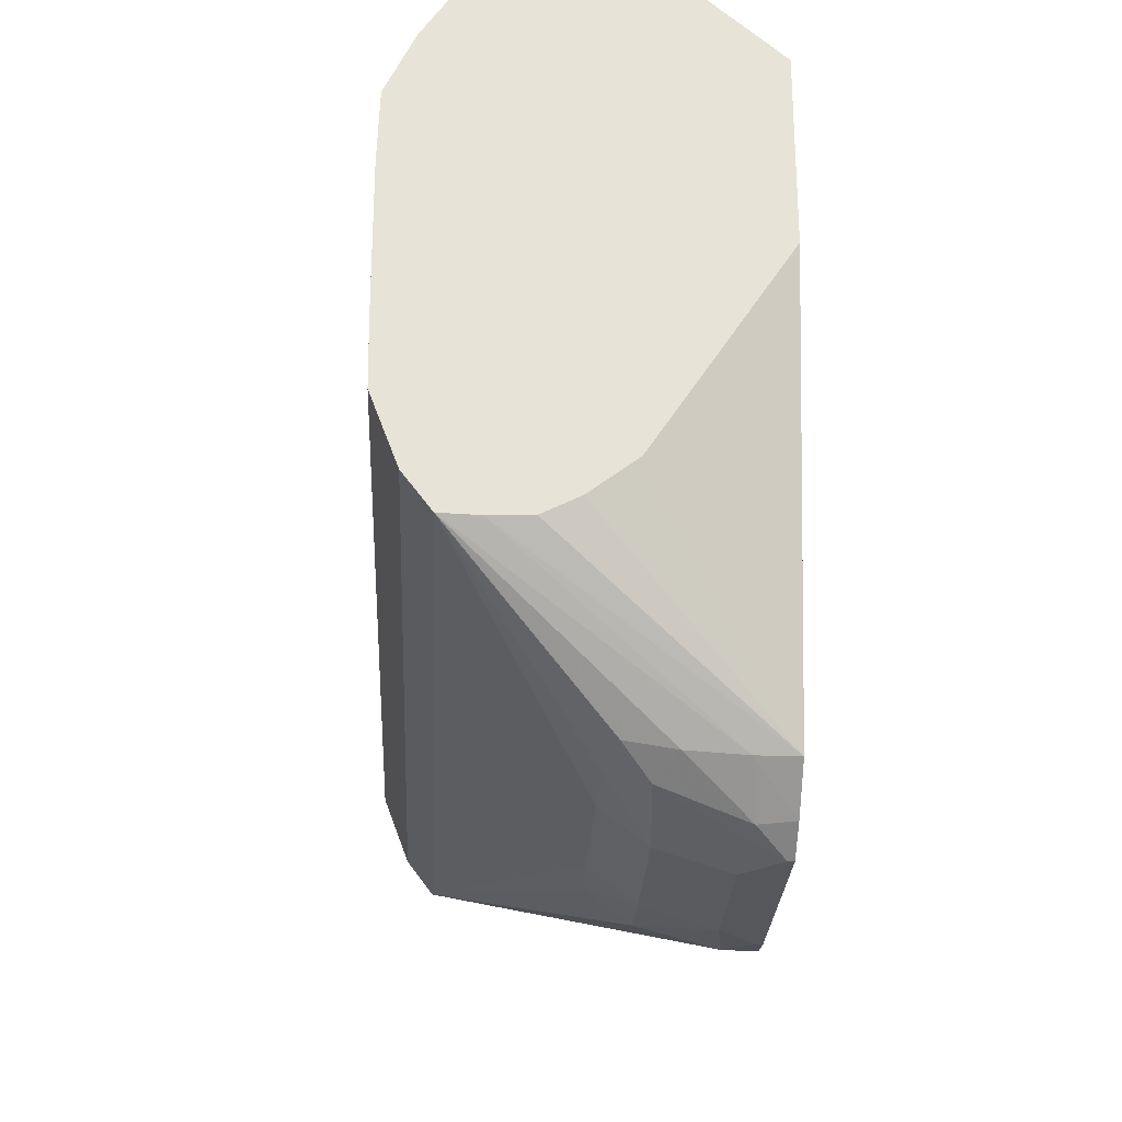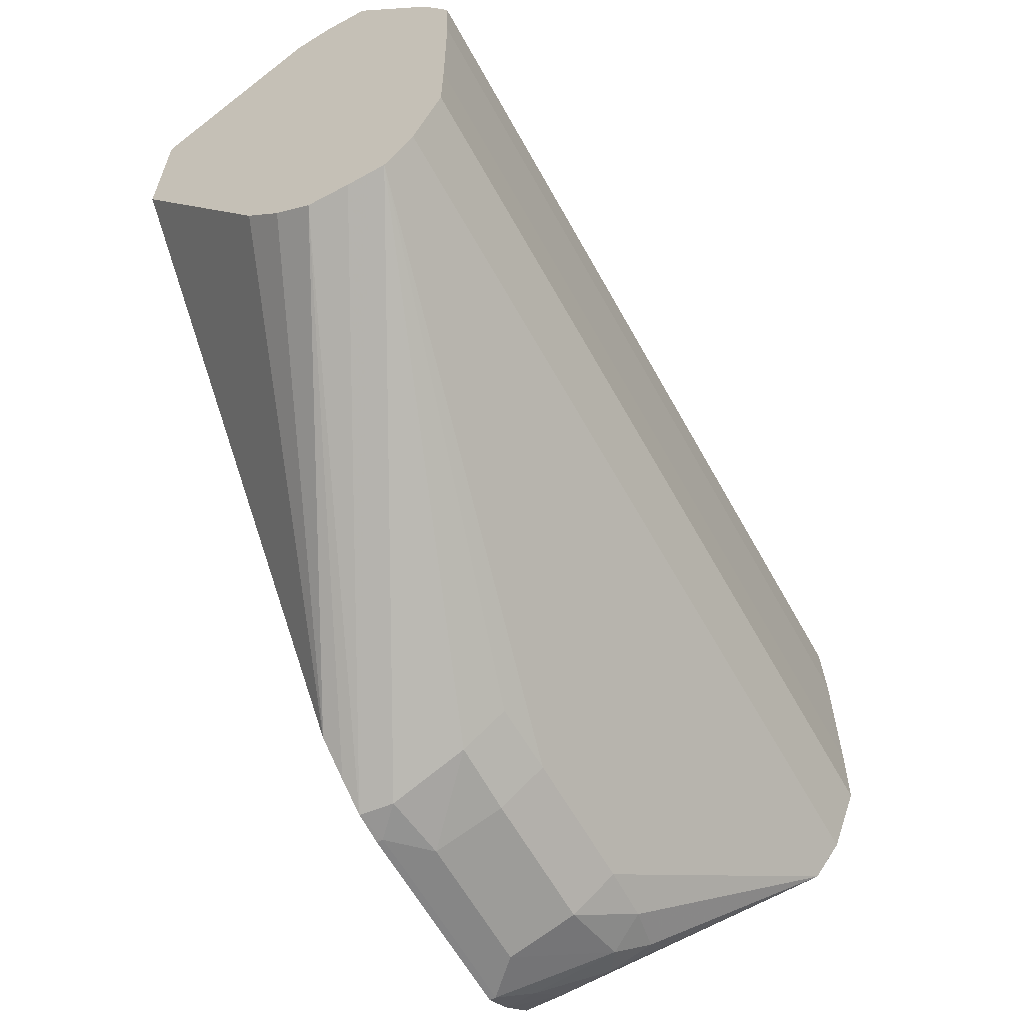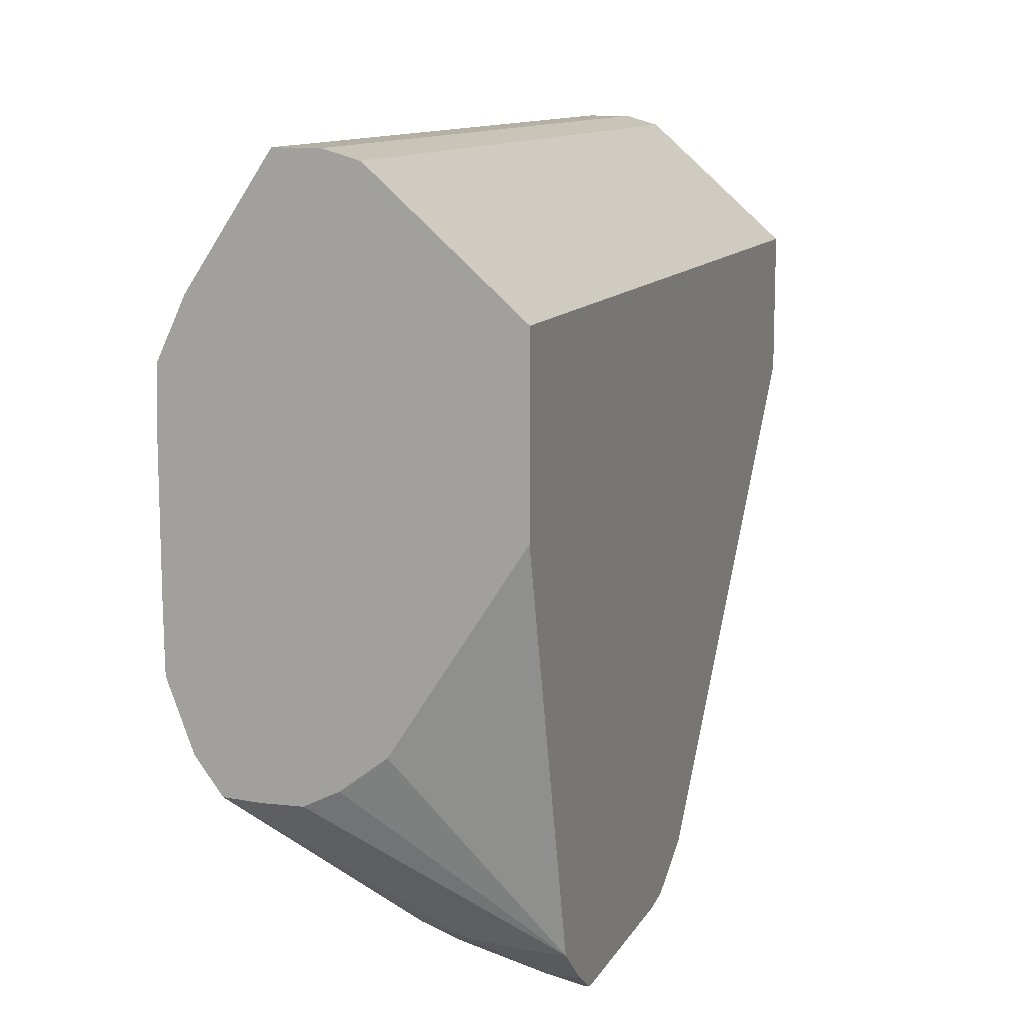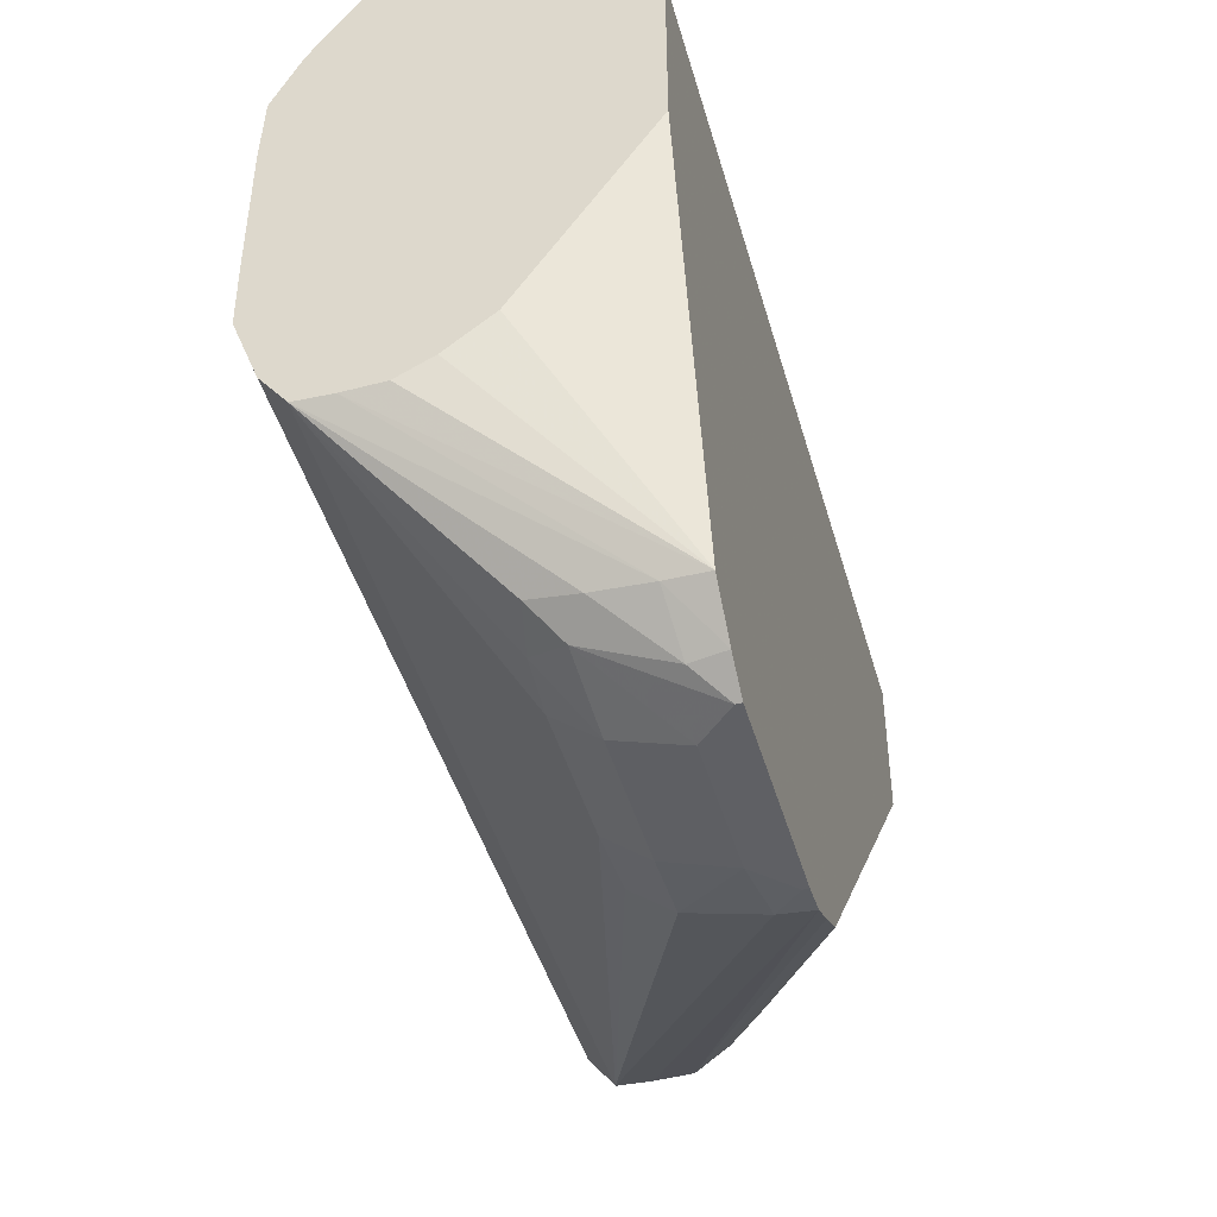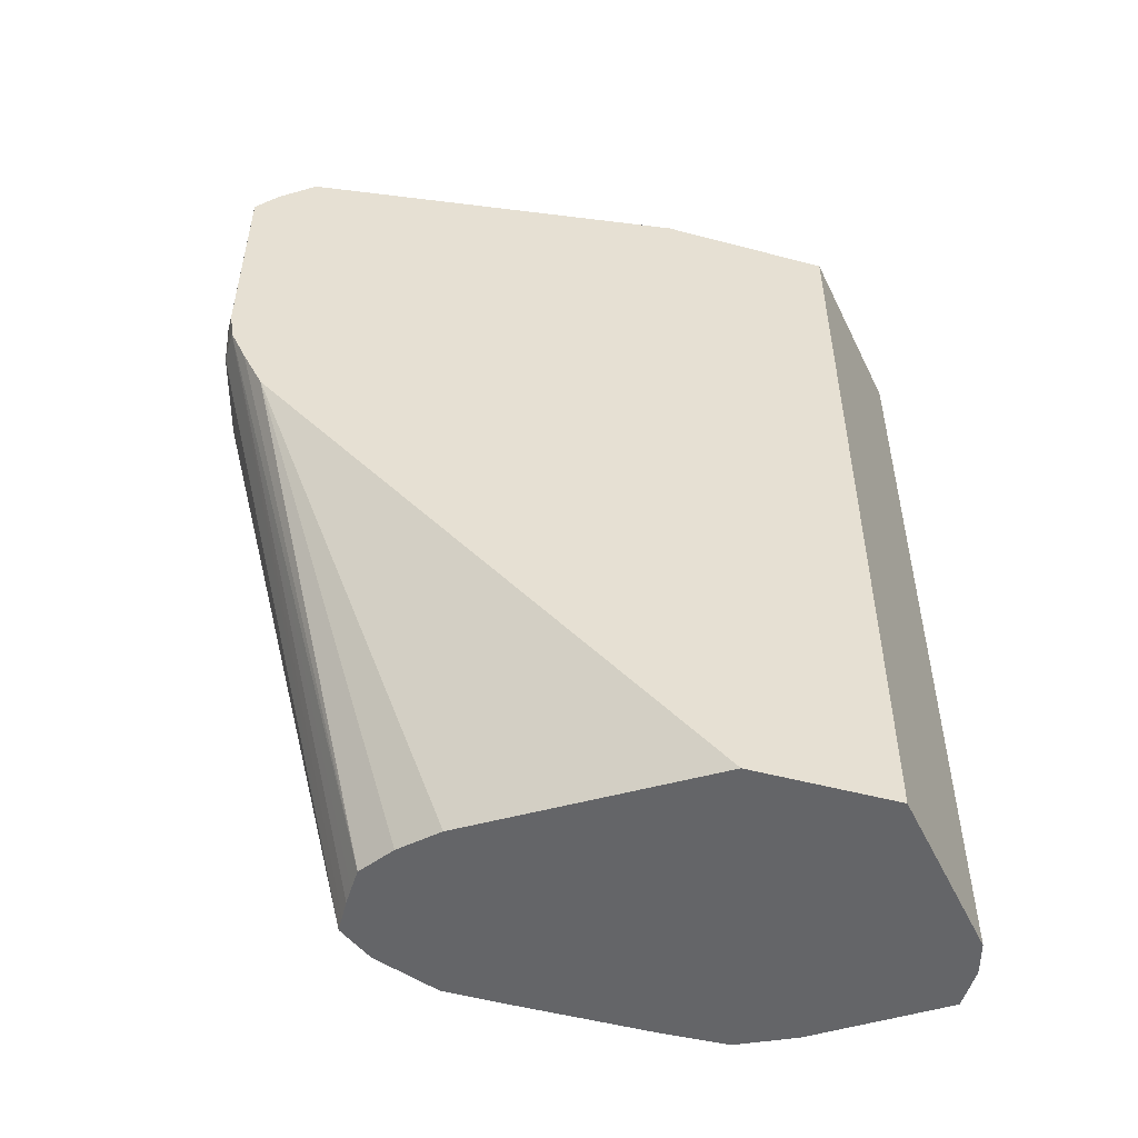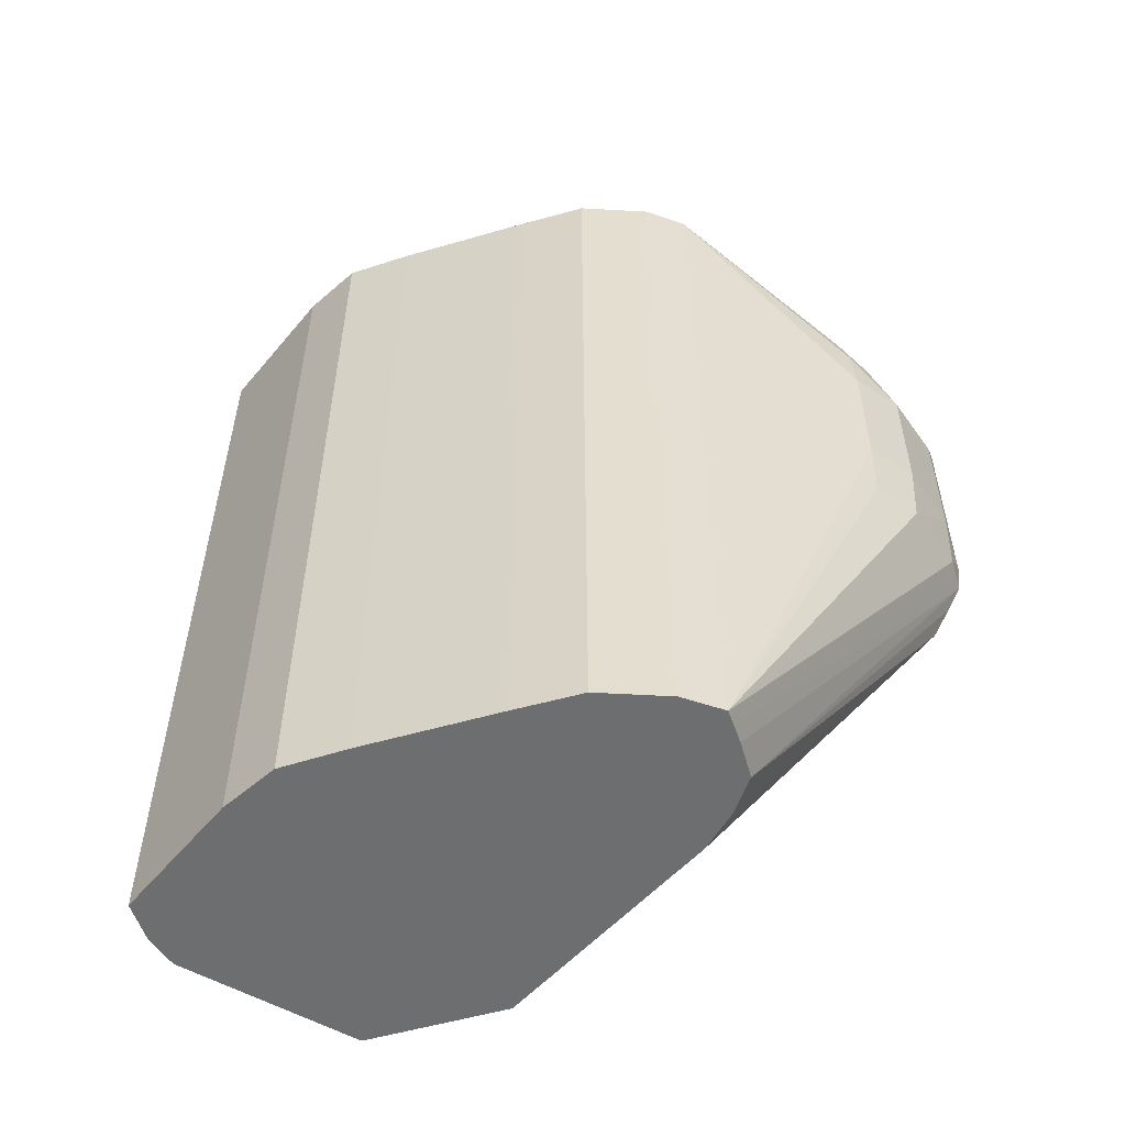
<metadata>
{"format":"obj","ext":"obj","renderer":"f3d","projection":"perspective","resolution":1024,"background":"white","views":[{"elev":-26.4,"azim":177.3,"up":"+Z"},{"elev":-61.5,"azim":28.9,"up":"+Z"},{"elev":11.6,"azim":-160.6,"up":"+Z"},{"elev":-44.7,"azim":-164.4,"up":"+Z"},{"elev":-51.6,"azim":-106.0,"up":"+Y"},{"elev":-54.3,"azim":107.1,"up":"+Y"}]}
</metadata>
<code>
v 0.4803 -0.1201 0.1439
v 0.5031 -0.1201 0.11
v 0.5031 -0.1201 0.11
v 0.468 -0.1201 0.1439
v 0.4803 -0.3602 0.1439
v 0.5108 -0.1201 0.09389
v 0.5031 -0.3602 0.11
v 0.5108 -0.1201 0.09387
v 0.4585 -0.1201 0.1412
v 0.4626 -0.3602 0.1424
v 0.468 -0.3602 0.1439
v 0.5114 -0.1201 0.07479
v 0.5108 -0.3602 0.09389
v 0.4186 -0.1201 0.106
v 0.4585 -0.3602 0.1412
v 0.5114 -0.1201 0.05569
v 0.5114 -0.3602 0.07479
v 0.4186 -0.1201 0.05677
v 0.4186 -0.3602 0.106
v 0.5114 -0.1201 0.03661
v 0.5114 -0.1201 0.03663
v 0.5114 -0.3602 0.03663
v 0.4536 -0.1201 0.002919
v 0.4186 -0.148 -0.05233
v 0.4186 -0.3602 0.06538
v 0.5112 -0.1201 0.01751
v 0.5112 -0.3602 0.01753
v 0.466 -0.1201 -0.006642
v 0.4866 -0.1201 -0.0118
v 0.4293 -0.148 -0.05229
v 0.4186 -0.1592 -0.06245
v 0.4755 -0.1201 -0.01146
v 0.457 -0.3602 0.004873
v 0.4186 -0.2525 -0.05771
v 0.5041 -0.1201 -0.00155
v 0.5041 -0.1201 -0.001571
v 0.5081 -0.3602 0.009341
v 0.4967 -0.1201 -0.01142
v 0.4442 -0.1482 -0.05127
v 0.4277 -0.1602 -0.06309
v 0.4186 -0.1663 -0.06733
v 0.4661 -0.3602 -0.004688
v 0.4186 -0.2424 -0.06311
v 0.4756 -0.3602 -0.01146
v 0.5041 -0.3602 -0.00155
v 0.4967 -0.1201 -0.01142
v 0.5009 -0.3602 -0.00579
v 0.4595 -0.1619 -0.0517
v 0.4569 -0.1492 -0.04888
v 0.4497 -0.1566 -0.05567
v 0.4202 -0.1678 -0.06839
v 0.4186 -0.1678 -0.06839
v 0.4186 -0.2338 -0.06733
v 0.4819 -0.3602 -0.01165
v 0.4603 -0.1774 -0.05291
v 0.4967 -0.3602 -0.01142
v 0.4484 -0.1774 -0.0623
v 0.4299 -0.1774 -0.06823
v 0.4204 -0.1774 -0.06839
v 0.4186 -0.2252 -0.06839
v 0.4202 -0.2252 -0.06839
v 0.4277 -0.2328 -0.0674
v 0.4924 -0.3602 -0.01159
v 0.4866 -0.3602 -0.01178
v 0.4603 -0.2156 -0.05291
v 0.4484 -0.2347 -0.0611
v 0.4599 -0.2347 -0.05226
v 0.4484 -0.2156 -0.0623
v 0.4299 -0.2156 -0.06823
v 0.4204 -0.2156 -0.06839
f 1 2 3
f 1 3 8
f 1 8 12
f 1 12 16
f 1 16 20
f 1 20 26
f 1 26 36
f 1 36 38
f 1 38 29
f 1 29 32
f 1 32 28
f 1 28 23
f 1 23 18
f 1 18 14
f 1 14 9
f 1 9 4
f 1 4 11
f 1 11 5
f 1 5 7
f 1 7 2
f 2 6 8
f 2 8 3
f 2 7 13
f 2 13 6
f 4 9 10
f 4 10 11
f 5 11 10
f 5 10 15
f 5 15 19
f 5 19 25
f 5 25 33
f 5 33 42
f 5 42 44
f 5 44 54
f 5 54 64
f 5 64 63
f 5 63 56
f 5 56 47
f 5 47 45
f 5 45 37
f 5 37 27
f 5 27 22
f 5 22 17
f 5 17 13
f 5 13 7
f 6 12 8
f 6 13 17
f 6 17 12
f 9 14 19
f 9 19 15
f 9 15 10
f 12 17 22
f 12 22 21
f 12 21 16
f 14 18 24
f 14 24 31
f 14 31 41
f 14 41 52
f 14 52 60
f 14 60 53
f 14 53 43
f 14 43 34
f 14 34 25
f 14 25 19
f 16 21 20
f 18 23 24
f 20 21 26
f 21 22 26
f 22 27 26
f 23 28 24
f 24 29 30
f 24 30 31
f 24 28 32
f 24 32 29
f 25 34 33
f 26 35 36
f 26 27 37
f 26 37 45
f 26 45 35
f 29 38 30
f 30 39 40
f 30 40 31
f 30 38 39
f 31 40 41
f 33 34 42
f 34 43 44
f 34 44 42
f 35 45 36
f 36 46 38
f 36 45 47
f 36 47 46
f 38 46 48
f 38 48 49
f 38 49 39
f 39 49 50
f 39 50 40
f 40 50 51
f 40 51 41
f 41 51 52
f 43 53 44
f 44 53 54
f 46 55 48
f 46 47 56
f 46 56 65
f 46 65 55
f 48 50 49
f 48 55 57
f 48 57 50
f 50 57 58
f 50 58 51
f 51 58 59
f 51 59 70
f 51 70 61
f 51 61 60
f 51 60 52
f 53 60 61
f 53 61 62
f 53 62 56
f 53 56 63
f 53 63 64
f 53 64 54
f 55 65 68
f 55 68 57
f 56 62 66
f 56 66 67
f 56 67 65
f 57 68 69
f 57 69 58
f 58 69 70
f 58 70 59
f 61 70 69
f 61 69 62
f 62 69 66
f 65 67 68
f 66 69 68
f 66 68 67

</code>
